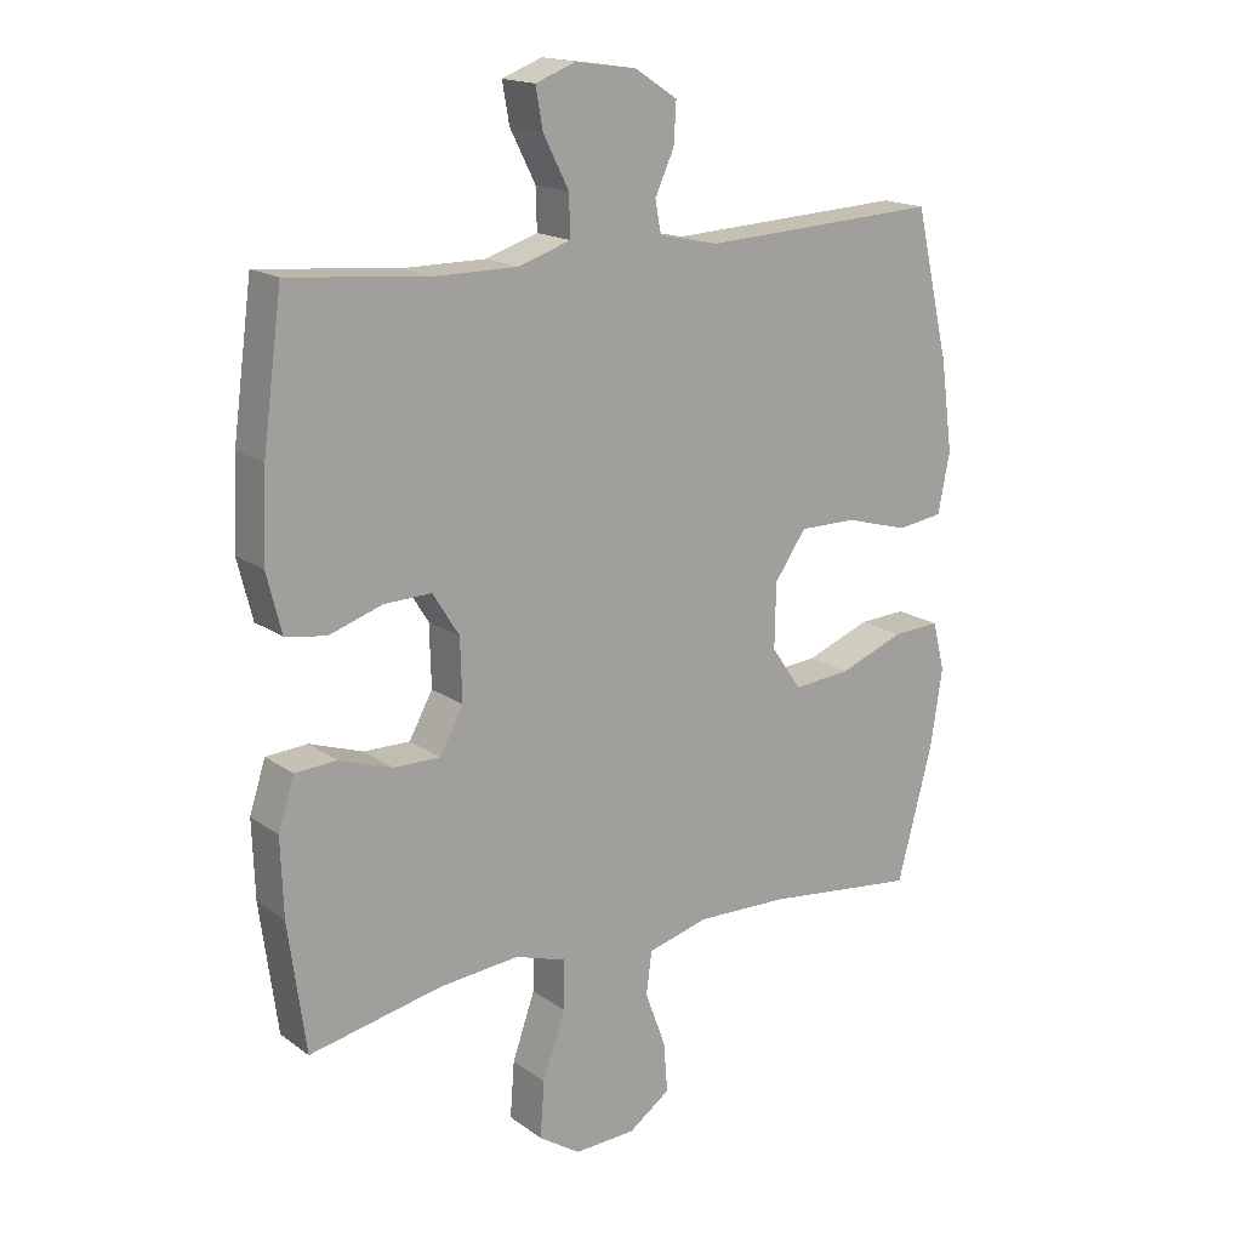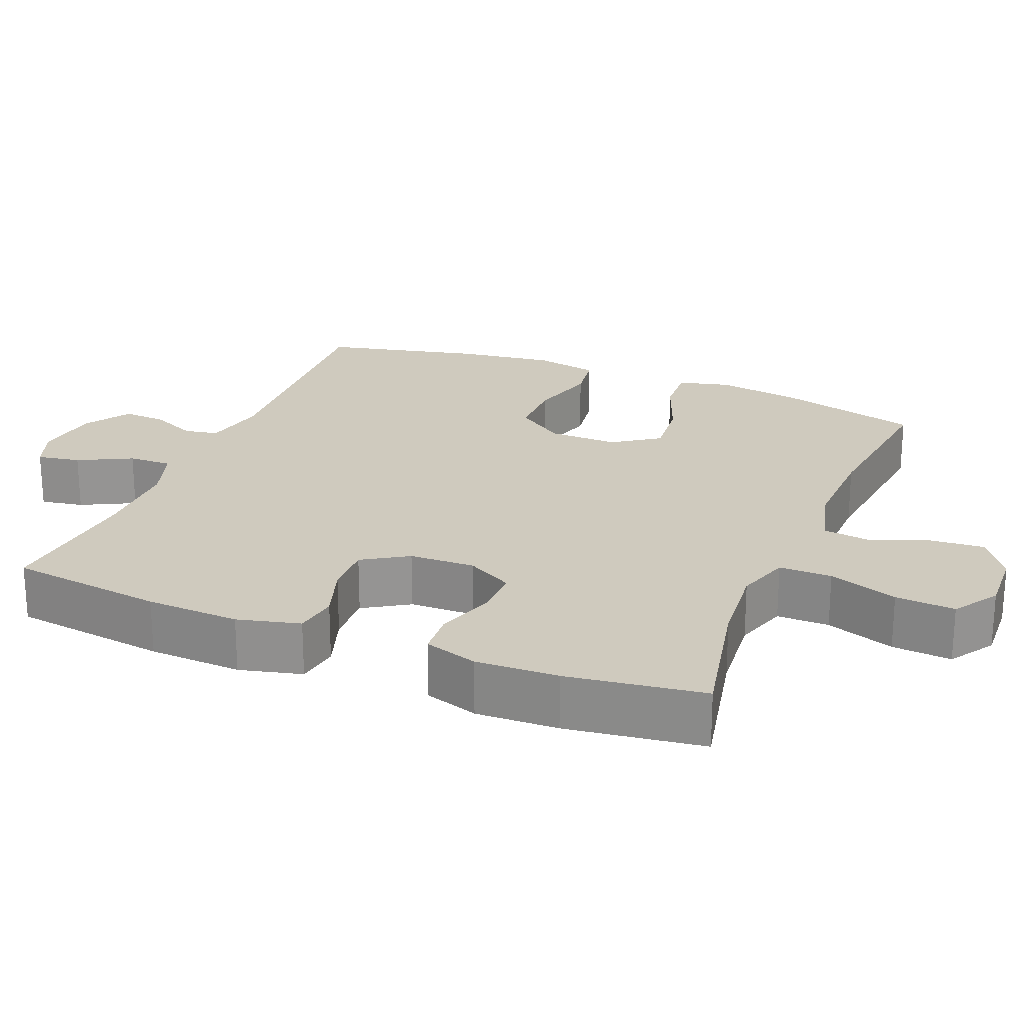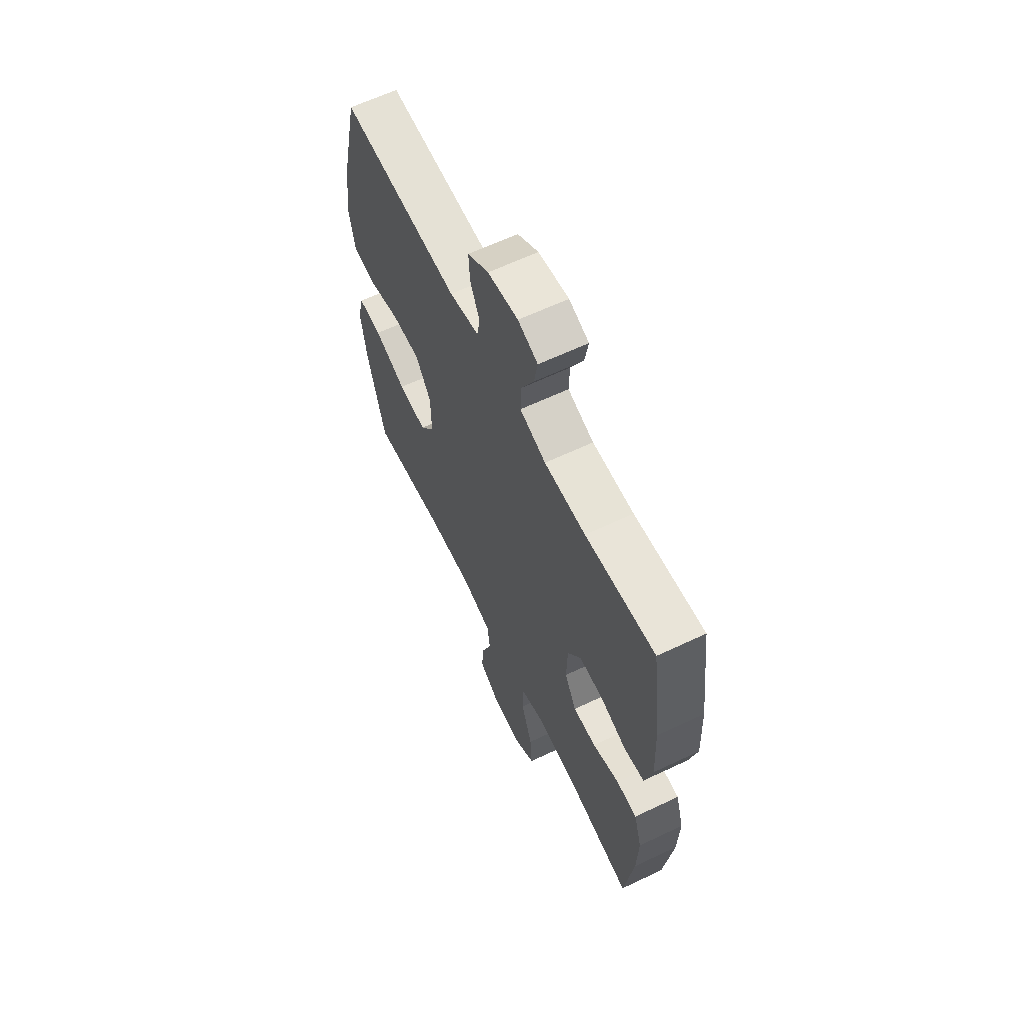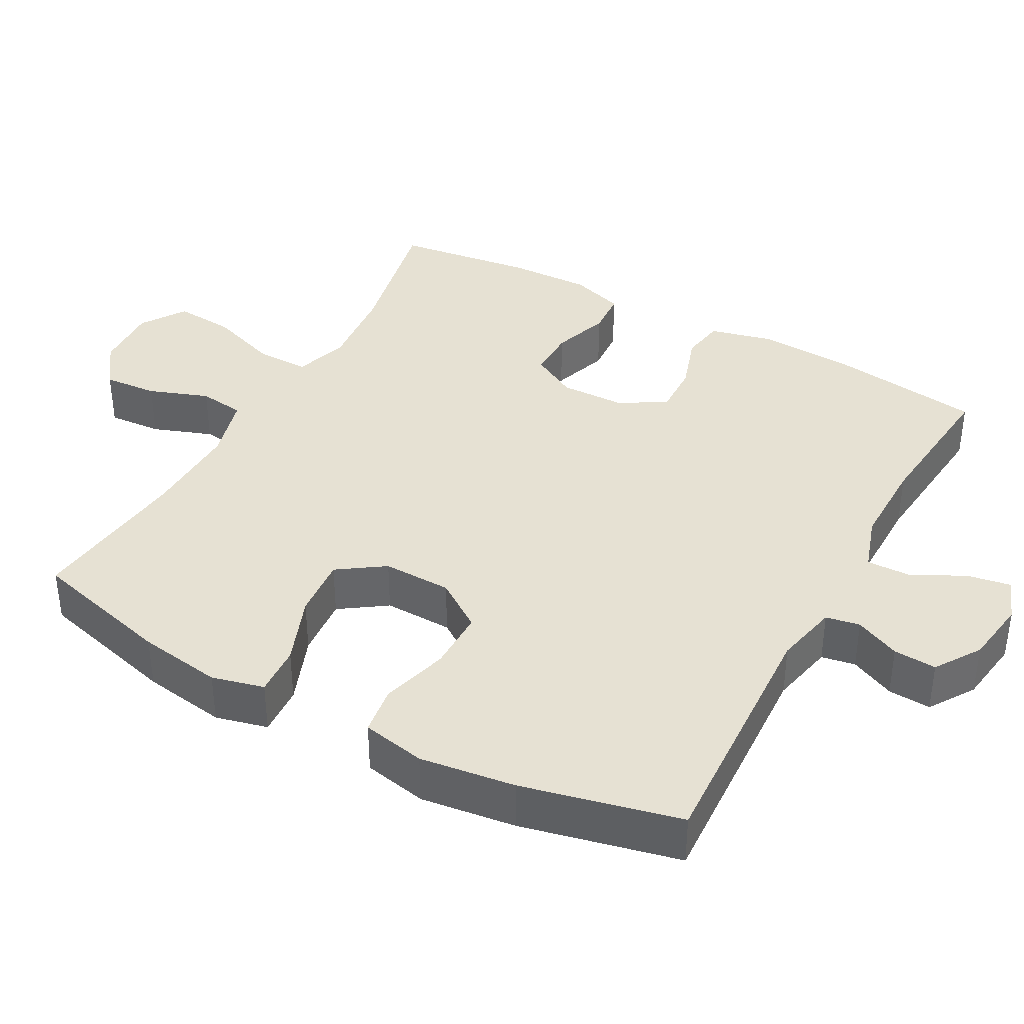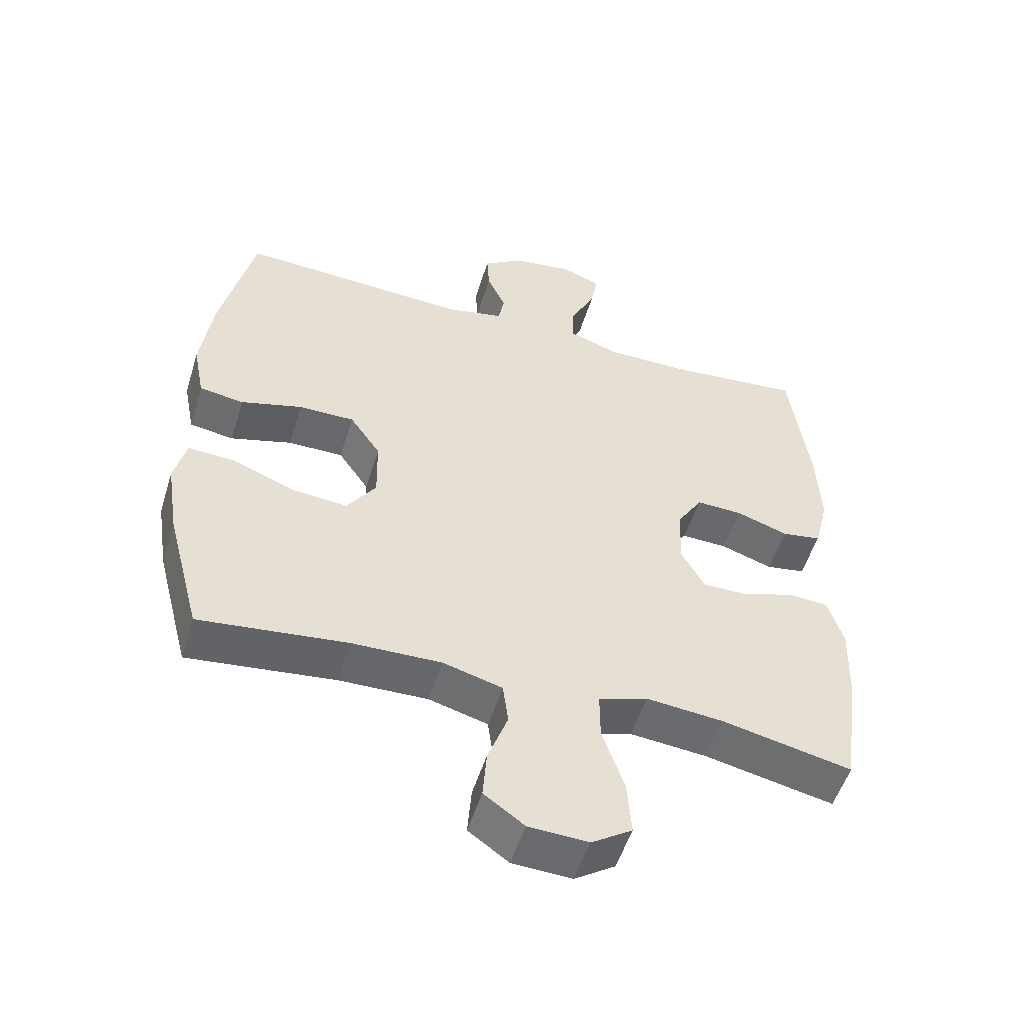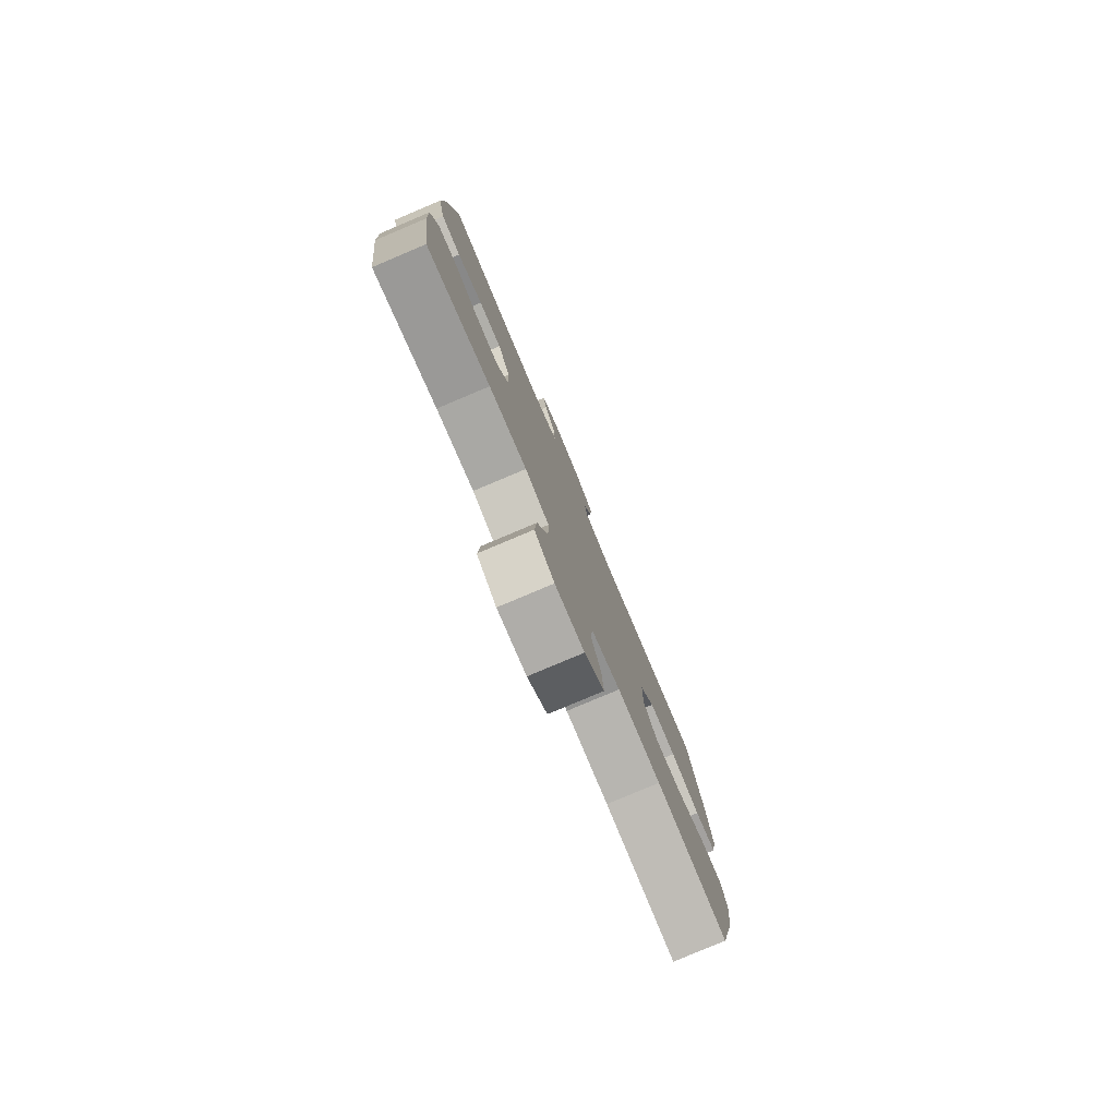
<metadata>
{"format":"obj","ext":"obj","renderer":"f3d","projection":"perspective","resolution":1024,"background":"white","views":[{"elev":16.9,"azim":144.4,"up":"+Z"},{"elev":23.2,"azim":112.1,"up":"+Y"},{"elev":62.7,"azim":64.3,"up":"+Z"},{"elev":38.7,"azim":-61.2,"up":"+Y"},{"elev":-52.5,"azim":-17.1,"up":"+Z"},{"elev":-79.6,"azim":112.9,"up":"+Z"}]}
</metadata>
<code>
o path60
v 0.2989 0.0375 0.4831
v 0.1743 0.0375 0.483
v 0.09561 0.0375 0.5092
v 0.09744 0.0375 0.5705
v 0.1356 0.0375 0.6456
v 0.1463 0.0375 0.7061
v 0.08621 0.0375 0.7291
v -0.005547 0.0375 0.7162
v -0.06926 0.0375 0.6747
v -0.06563 0.0375 0.6141
v -0.03693 0.0375 0.5507
v -0.04585 0.0375 0.5029
v -0.1354 0.0375 0.4836
v -0.4926 0.0375 0.5026
v -0.5442 0.0375 0.2801
v -0.5621 0.0375 0.146
v -0.5444 0.0375 0.0562
v -0.4755 0.0375 0.04623
v -0.3805 0.0375 0.07283
v -0.2945 0.0375 0.07303
v -0.2472 0.0375 0.004481
v -0.2453 0.0375 -0.09259
v -0.2902 0.0375 -0.1574
v -0.3765 0.0375 -0.1497
v -0.4738 0.0375 -0.1121
v -0.545 0.0375 -0.108
v -0.5635 0.0375 -0.1814
v -0.5454 0.0375 -0.2994
v -0.4926 0.0375 -0.4993
v -0.2639 0.0375 -0.4734
v -0.1264 0.0375 -0.47
v -0.03499 0.0375 -0.495
v -0.02667 0.0375 -0.5592
v -0.05752 0.0375 -0.6429
v -0.06346 0.0375 -0.7187
v -0.000968 0.0375 -0.7631
v 0.0912 0.0375 -0.7672
v 0.1537 0.0375 -0.7262
v 0.1474 0.0375 -0.642
v 0.1134 0.0375 -0.5443
v 0.113 0.0375 -0.47
v 0.1889 0.0375 -0.4456
v 0.3083 0.0375 -0.4569
v 0.5091 0.0375 -0.4993
v 0.5355 0.0375 -0.3057
v 0.5394 0.0375 -0.1898
v 0.5154 0.0375 -0.1141
v 0.4529 0.0375 -0.1098
v 0.3727 0.0375 -0.1369
v 0.303 0.0375 -0.1374
v 0.2675 0.0375 -0.07266
v 0.27 0.0375 0.01978
v 0.3097 0.0375 0.08335
v 0.3812 0.0375 0.08104
v 0.4613 0.0375 0.05428
v 0.5224 0.0375 0.06413
v 0.5444 0.0375 0.1524
v 0.5384 0.0375 0.2842
v 0.5091 0.0375 0.5026
v 0.2989 -0.0375 0.4831
v 0.1743 -0.0375 0.483
v 0.09561 -0.0375 0.5092
v 0.09744 -0.0375 0.5705
v 0.1356 -0.0375 0.6456
v 0.1463 -0.0375 0.7061
v 0.08621 -0.0375 0.7291
v -0.005547 -0.0375 0.7162
v -0.06926 -0.0375 0.6747
v -0.06563 -0.0375 0.6141
v -0.03693 -0.0375 0.5507
v -0.04585 -0.0375 0.5029
v -0.1354 -0.0375 0.4836
v -0.4926 -0.0375 0.5026
v -0.5442 -0.0375 0.2801
v -0.5621 -0.0375 0.146
v -0.5444 -0.0375 0.0562
v -0.4755 -0.0375 0.04623
v -0.3805 -0.0375 0.07283
v -0.2945 -0.0375 0.07303
v -0.2472 -0.0375 0.004481
v -0.2453 -0.0375 -0.09259
v -0.2902 -0.0375 -0.1574
v -0.3765 -0.0375 -0.1497
v -0.4738 -0.0375 -0.1121
v -0.545 -0.0375 -0.108
v -0.5635 -0.0375 -0.1814
v -0.5454 -0.0375 -0.2994
v -0.4926 -0.0375 -0.4993
v -0.2639 -0.0375 -0.4734
v -0.1264 -0.0375 -0.47
v -0.03499 -0.0375 -0.495
v -0.02667 -0.0375 -0.5592
v -0.05752 -0.0375 -0.6429
v -0.06346 -0.0375 -0.7187
v -0.000968 -0.0375 -0.7631
v 0.0912 -0.0375 -0.7672
v 0.1537 -0.0375 -0.7262
v 0.1474 -0.0375 -0.642
v 0.1134 -0.0375 -0.5443
v 0.113 -0.0375 -0.47
v 0.1889 -0.0375 -0.4456
v 0.3083 -0.0375 -0.4569
v 0.5091 -0.0375 -0.4993
v 0.5355 -0.0375 -0.3057
v 0.5394 -0.0375 -0.1898
v 0.5154 -0.0375 -0.1141
v 0.4529 -0.0375 -0.1098
v 0.3727 -0.0375 -0.1369
v 0.303 -0.0375 -0.1374
v 0.2675 -0.0375 -0.07266
v 0.27 -0.0375 0.01978
v 0.3097 -0.0375 0.08335
v 0.3812 -0.0375 0.08104
v 0.4613 -0.0375 0.05428
v 0.5224 -0.0375 0.06413
v 0.5444 -0.0375 0.1524
v 0.5384 -0.0375 0.2842
v 0.5091 -0.0375 0.5026
v 0.5224 0.0375 0.06413
v 0.5224 0.0375 0.06413
v 0.5444 0.0375 0.1524
v 0.5384 0.0375 0.2842
v 0.5355 0.0375 -0.3057
v 0.5394 0.0375 -0.1898
v 0.5154 0.0375 -0.1141
v 0.5154 0.0375 -0.1141
v 0.4613 0.0375 0.05428
v 0.5091 0.0375 -0.4993
v 0.5091 0.0375 -0.4993
v 0.4529 0.0375 -0.1098
v 0.5091 0.0375 0.5026
v 0.5091 0.0375 0.5026
v 0.3812 0.0375 0.08104
v 0.3727 0.0375 -0.1369
v 0.3083 0.0375 -0.4569
v 0.2989 0.0375 0.4831
v 0.3097 0.0375 0.08335
v 0.303 0.0375 -0.1374
v 0.303 0.0375 -0.1374
v 0.27 0.0375 0.01978
v 0.1889 0.0375 -0.4456
v 0.2675 0.0375 -0.07266
v 0.1743 0.0375 0.483
v 0.113 0.0375 -0.47
v 0.113 0.0375 -0.47
v 0.09561 0.0375 0.5092
v 0.09561 0.0375 0.5092
v 0.0912 0.0375 -0.7672
v 0.1537 0.0375 -0.7262
v 0.1537 0.0375 -0.7262
v 0.1474 0.0375 -0.642
v 0.1134 0.0375 -0.5443
v 0.1356 0.0375 0.6456
v 0.1463 0.0375 0.7061
v 0.1463 0.0375 0.7061
v 0.08621 0.0375 0.7291
v 0.09744 0.0375 0.5705
v -0.000968 0.0375 -0.7631
v -0.005547 0.0375 0.7162
v -0.06346 0.0375 -0.7187
v -0.06926 0.0375 0.6747
v -0.06926 0.0375 0.6747
v -0.05752 0.0375 -0.6429
v -0.02667 0.0375 -0.5592
v -0.03499 0.0375 -0.495
v -0.03499 0.0375 -0.495
v -0.1264 0.0375 -0.47
v -0.03693 0.0375 0.5507
v -0.04585 0.0375 0.5029
v -0.04585 0.0375 0.5029
v -0.06563 0.0375 0.6141
v -0.1354 0.0375 0.4836
v -0.2639 0.0375 -0.4734
v -0.2472 0.0375 0.004481
v -0.2453 0.0375 -0.09259
v -0.2902 0.0375 -0.1574
v -0.2902 0.0375 -0.1574
v -0.2945 0.0375 0.07303
v -0.3765 0.0375 -0.1497
v -0.3805 0.0375 0.07283
v -0.4738 0.0375 -0.1121
v -0.4755 0.0375 0.04623
v -0.4926 0.0375 -0.4993
v -0.4926 0.0375 -0.4993
v -0.4926 0.0375 0.5026
v -0.4926 0.0375 0.5026
v -0.545 0.0375 -0.108
v -0.545 0.0375 -0.108
v -0.5444 0.0375 0.0562
v -0.5444 0.0375 0.0562
v -0.5442 0.0375 0.2801
v -0.5454 0.0375 -0.2994
v -0.5621 0.0375 0.146
v -0.5635 0.0375 -0.1814
v 0.5224 -0.0375 0.06413
v 0.5224 -0.0375 0.06413
v 0.5444 -0.0375 0.1524
v 0.5384 -0.0375 0.2842
v 0.5355 -0.0375 -0.3057
v 0.5394 -0.0375 -0.1898
v 0.5154 -0.0375 -0.1141
v 0.5154 -0.0375 -0.1141
v 0.4613 -0.0375 0.05428
v 0.5091 -0.0375 -0.4993
v 0.5091 -0.0375 -0.4993
v 0.4529 -0.0375 -0.1098
v 0.5091 -0.0375 0.5026
v 0.5091 -0.0375 0.5026
v 0.3812 -0.0375 0.08104
v 0.3727 -0.0375 -0.1369
v 0.3083 -0.0375 -0.4569
v 0.2989 -0.0375 0.4831
v 0.3097 -0.0375 0.08335
v 0.303 -0.0375 -0.1374
v 0.303 -0.0375 -0.1374
v 0.27 -0.0375 0.01978
v 0.1889 -0.0375 -0.4456
v 0.2675 -0.0375 -0.07266
v 0.1743 -0.0375 0.483
v 0.113 -0.0375 -0.47
v 0.113 -0.0375 -0.47
v 0.09561 -0.0375 0.5092
v 0.09561 -0.0375 0.5092
v 0.0912 -0.0375 -0.7672
v 0.1537 -0.0375 -0.7262
v 0.1537 -0.0375 -0.7262
v 0.1474 -0.0375 -0.642
v 0.1134 -0.0375 -0.5443
v 0.1356 -0.0375 0.6456
v 0.1463 -0.0375 0.7061
v 0.1463 -0.0375 0.7061
v 0.08621 -0.0375 0.7291
v 0.09744 -0.0375 0.5705
v -0.000968 -0.0375 -0.7631
v -0.005547 -0.0375 0.7162
v -0.06346 -0.0375 -0.7187
v -0.06926 -0.0375 0.6747
v -0.06926 -0.0375 0.6747
v -0.05752 -0.0375 -0.6429
v -0.02667 -0.0375 -0.5592
v -0.03499 -0.0375 -0.495
v -0.03499 -0.0375 -0.495
v -0.1264 -0.0375 -0.47
v -0.03693 -0.0375 0.5507
v -0.04585 -0.0375 0.5029
v -0.04585 -0.0375 0.5029
v -0.06563 -0.0375 0.6141
v -0.1354 -0.0375 0.4836
v -0.2639 -0.0375 -0.4734
v -0.2472 -0.0375 0.004481
v -0.2453 -0.0375 -0.09259
v -0.2902 -0.0375 -0.1574
v -0.2902 -0.0375 -0.1574
v -0.2945 -0.0375 0.07303
v -0.3765 -0.0375 -0.1497
v -0.3805 -0.0375 0.07283
v -0.4738 -0.0375 -0.1121
v -0.4755 -0.0375 0.04623
v -0.4926 -0.0375 -0.4993
v -0.4926 -0.0375 -0.4993
v -0.4926 -0.0375 0.5026
v -0.4926 -0.0375 0.5026
v -0.545 -0.0375 -0.108
v -0.545 -0.0375 -0.108
v -0.5444 -0.0375 0.0562
v -0.5444 -0.0375 0.0562
v -0.5442 -0.0375 0.2801
v -0.5454 -0.0375 -0.2994
v -0.5621 -0.0375 0.146
v -0.5635 -0.0375 -0.1814
f 247 233 235
f 241 251 243
f 267 248 261
f 249 268 259
f 233 244 222
f 220 241 228
f 217 214 220
f 245 222 244
f 256 269 258
f 199 211 204
f 249 255 268
f 237 247 235
f 258 269 265
f 216 250 218
f 200 210 199
f 251 252 243
f 270 255 257
f 228 241 240
f 245 250 216
f 240 239 227
f 229 235 233
f 269 256 267
f 227 234 224
f 251 241 220
f 197 203 195
f 251 218 250
f 207 212 198
f 249 252 255
f 213 209 198
f 268 255 270
f 214 211 210
f 197 209 203
f 222 245 213
f 213 245 216
f 270 257 263
f 198 209 197
f 243 252 249
f 219 213 212
f 199 210 211
f 248 254 245
f 228 240 227
f 222 213 219
f 230 232 229
f 234 239 236
f 245 254 250
f 212 213 198
f 232 235 229
f 211 214 217
f 206 200 201
f 210 200 206
f 256 254 267
f 227 224 225
f 218 251 220
f 247 244 233
f 234 227 239
f 218 220 214
f 267 254 248
f 120 57 116 196
f 57 58 117 116
f 45 46 105 104
f 46 126 202 105
f 55 56 115 114
f 129 45 104 205
f 47 48 107 106
f 58 132 208 117
f 54 55 114 113
f 48 49 108 107
f 43 44 103 102
f 59 1 60 118
f 53 54 113 112
f 49 139 215 108
f 52 53 112 111
f 42 43 102 101
f 50 51 110 109
f 1 2 61 60
f 51 52 111 110
f 145 42 101 221
f 2 147 223 61
f 37 150 226 96
f 38 39 98 97
f 39 40 99 98
f 5 155 231 64
f 6 7 66 65
f 4 5 64 63
f 40 41 100 99
f 3 4 63 62
f 36 37 96 95
f 7 8 67 66
f 35 36 95 94
f 8 162 238 67
f 34 35 94 93
f 33 34 93 92
f 166 33 92 242
f 31 32 91 90
f 11 170 246 70
f 10 11 70 69
f 9 10 69 68
f 12 13 72 71
f 30 31 90 89
f 21 22 81 80
f 22 177 253 81
f 20 21 80 79
f 23 24 83 82
f 19 20 79 78
f 24 25 84 83
f 18 19 78 77
f 184 30 89 260
f 13 186 262 72
f 25 188 264 84
f 190 18 77 266
f 14 15 74 73
f 28 29 88 87
f 16 17 76 75
f 15 16 75 74
f 27 28 87 86
f 26 27 86 85
f 171 159 157
f 165 167 175
f 191 185 172
f 173 183 192
f 157 146 168
f 144 152 165
f 141 144 138
f 169 168 146
f 180 182 193
f 123 128 135
f 173 192 179
f 161 159 171
f 182 189 193
f 140 142 174
f 124 123 134
f 175 167 176
f 194 181 179
f 152 164 165
f 169 140 174
f 164 151 163
f 153 157 159
f 193 191 180
f 151 148 158
f 175 144 165
f 121 119 127
f 175 174 142
f 131 122 136
f 173 179 176
f 137 122 133
f 192 194 179
f 138 134 135
f 121 127 133
f 146 137 169
f 137 140 169
f 194 187 181
f 122 121 133
f 167 173 176
f 143 136 137
f 123 135 134
f 172 169 178
f 152 151 164
f 146 143 137
f 154 153 156
f 158 160 163
f 169 174 178
f 136 122 137
f 156 153 159
f 135 141 138
f 130 125 124
f 134 130 124
f 180 191 178
f 151 149 148
f 142 144 175
f 171 157 168
f 158 163 151
f 142 138 144
f 191 172 178

</code>
